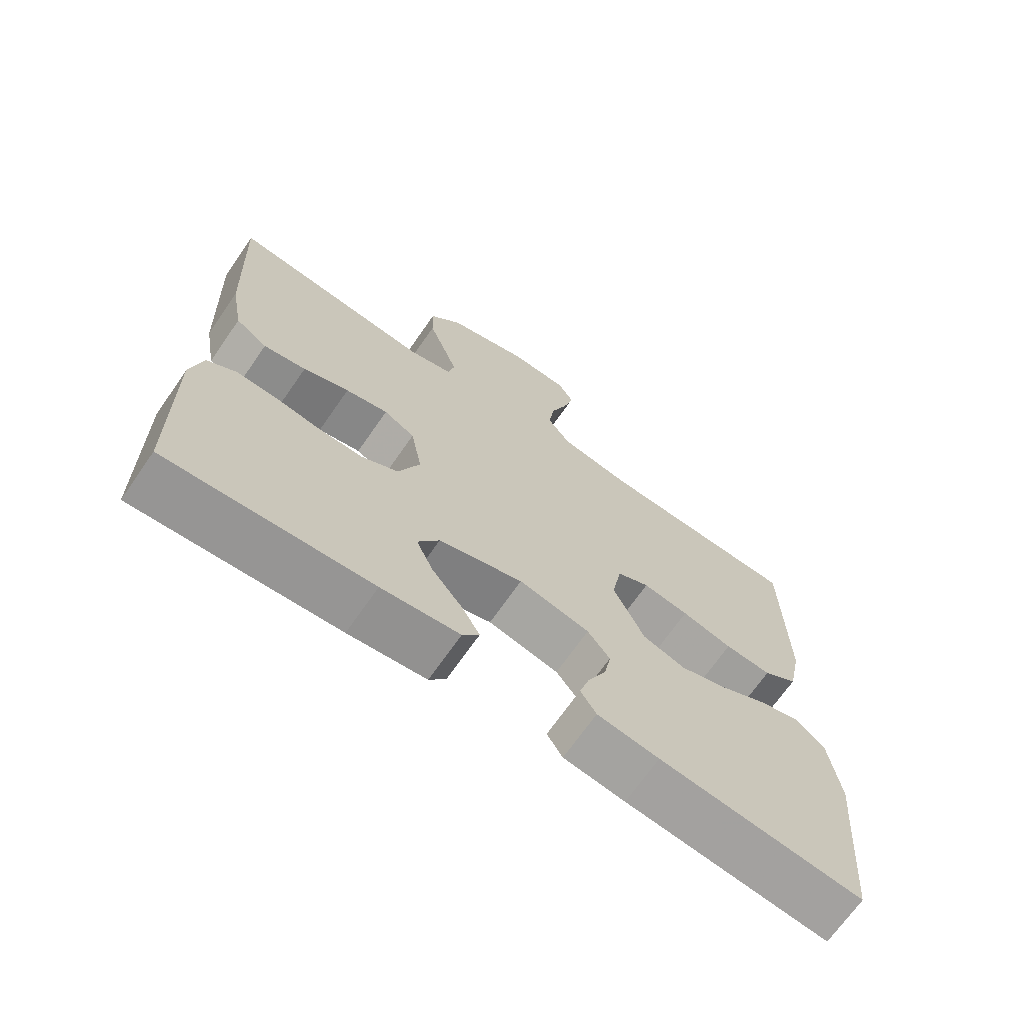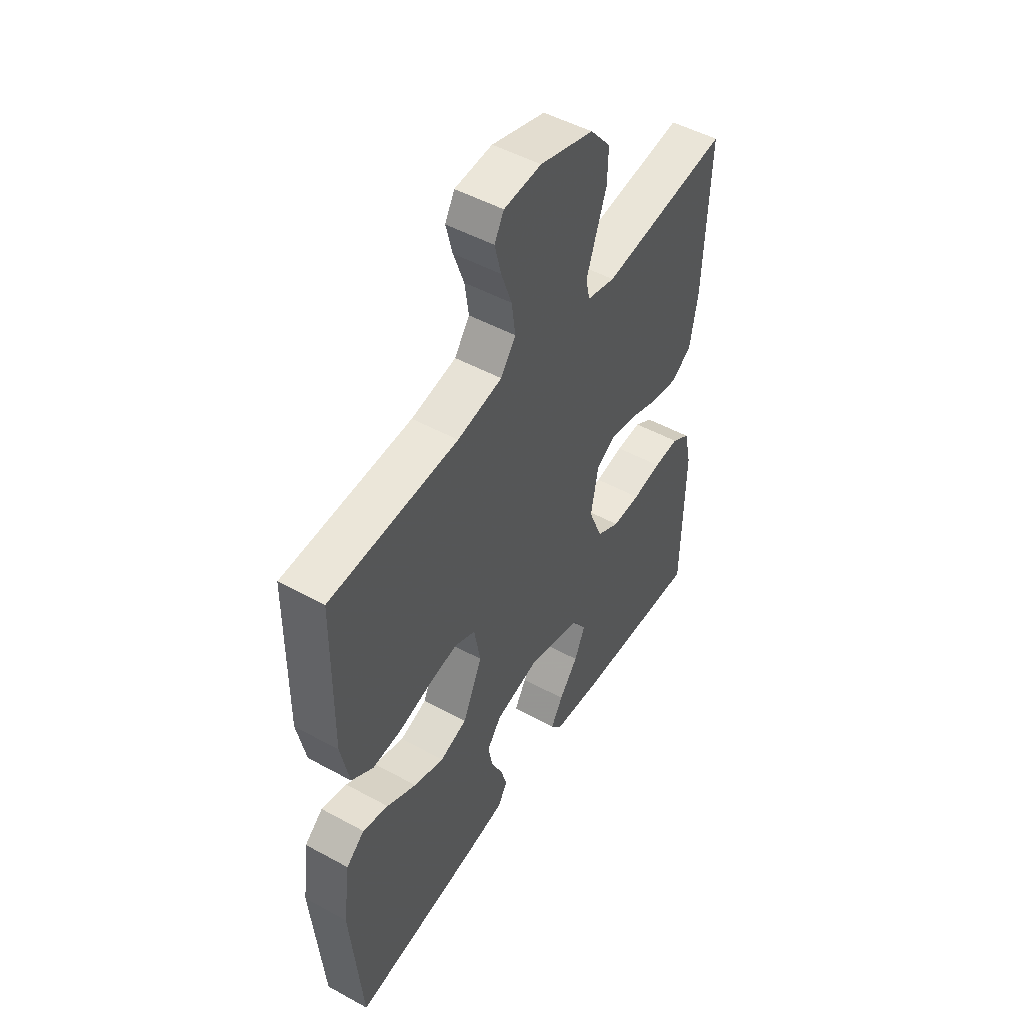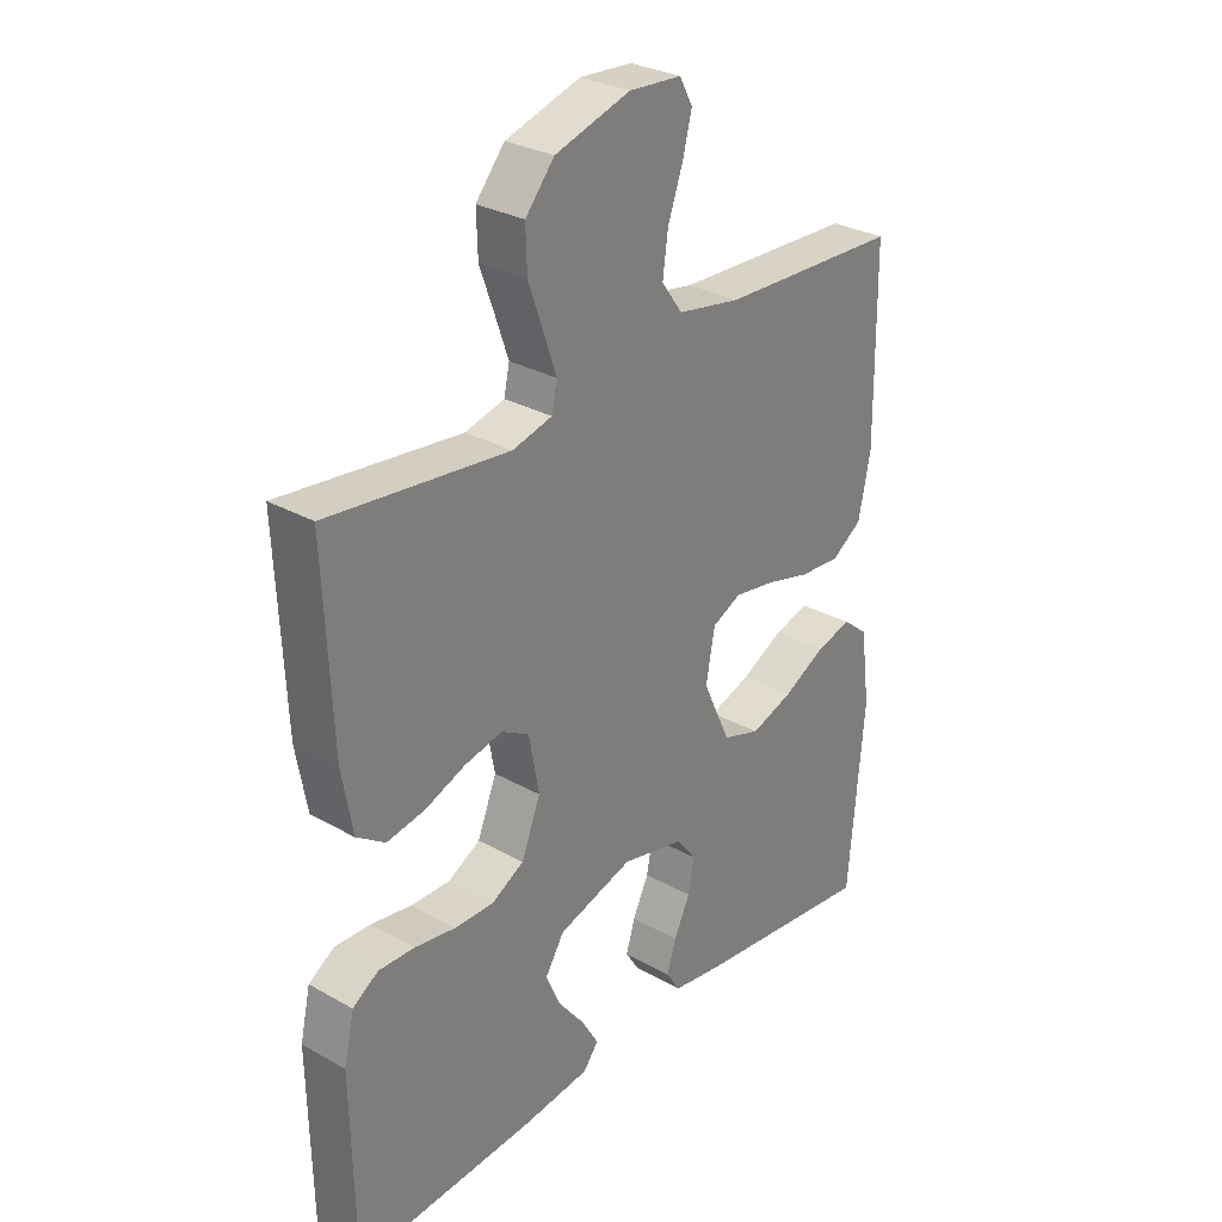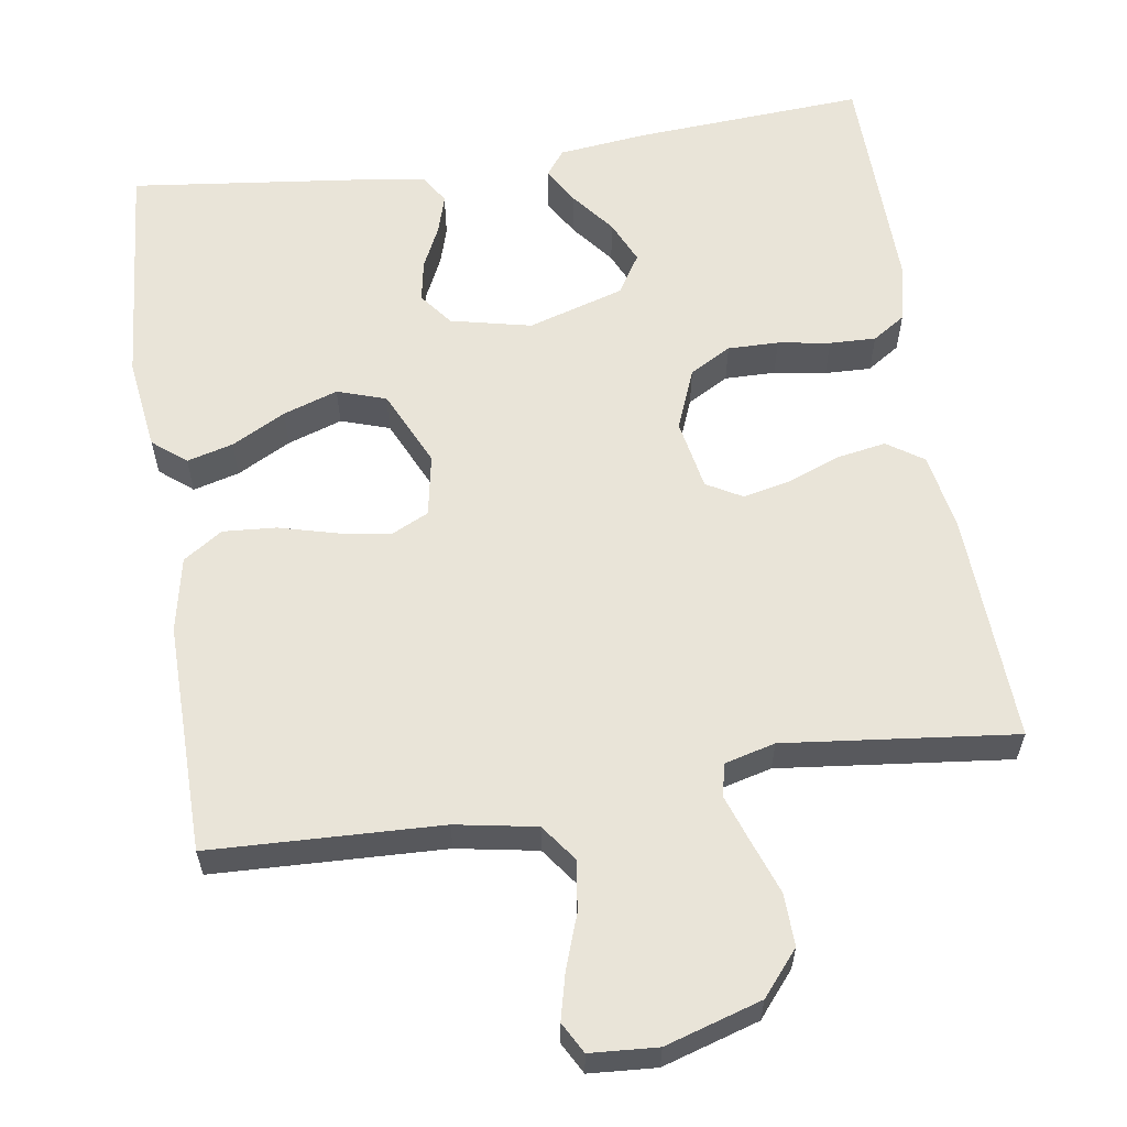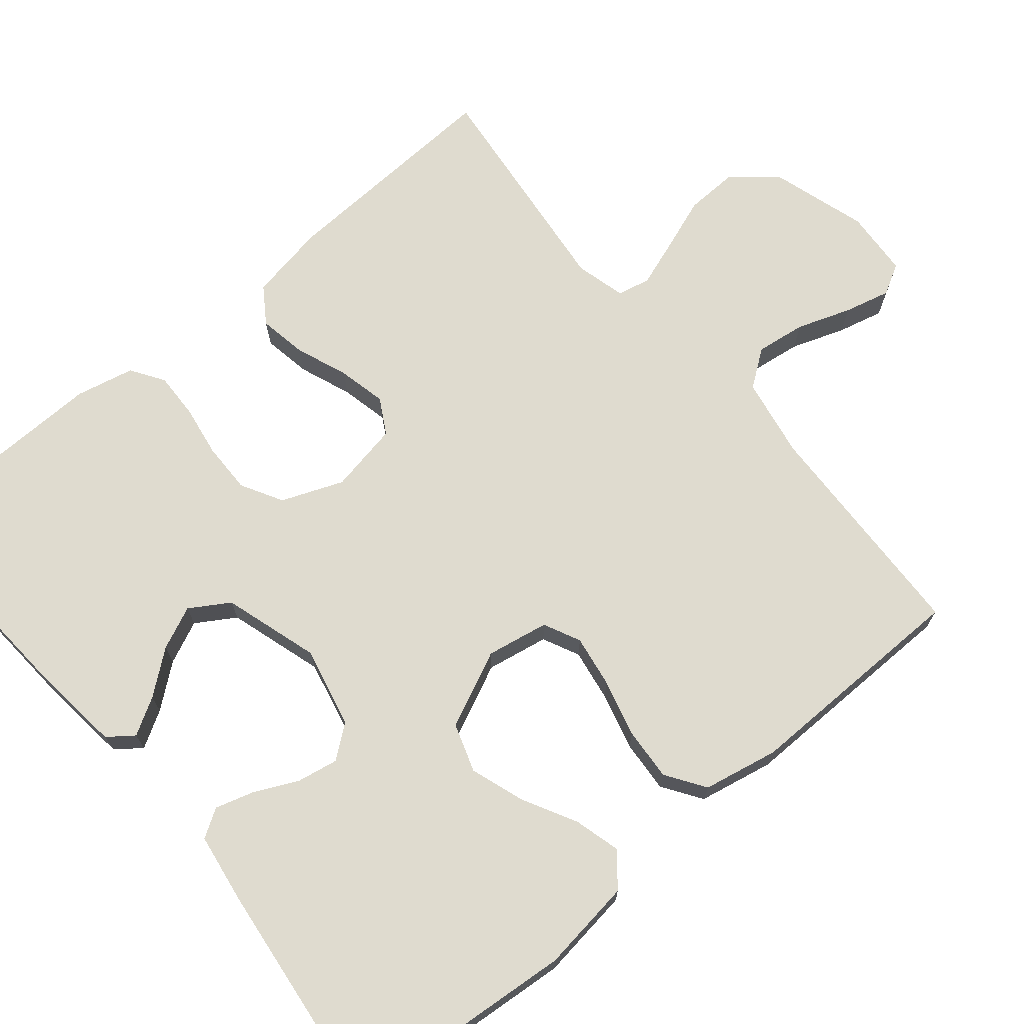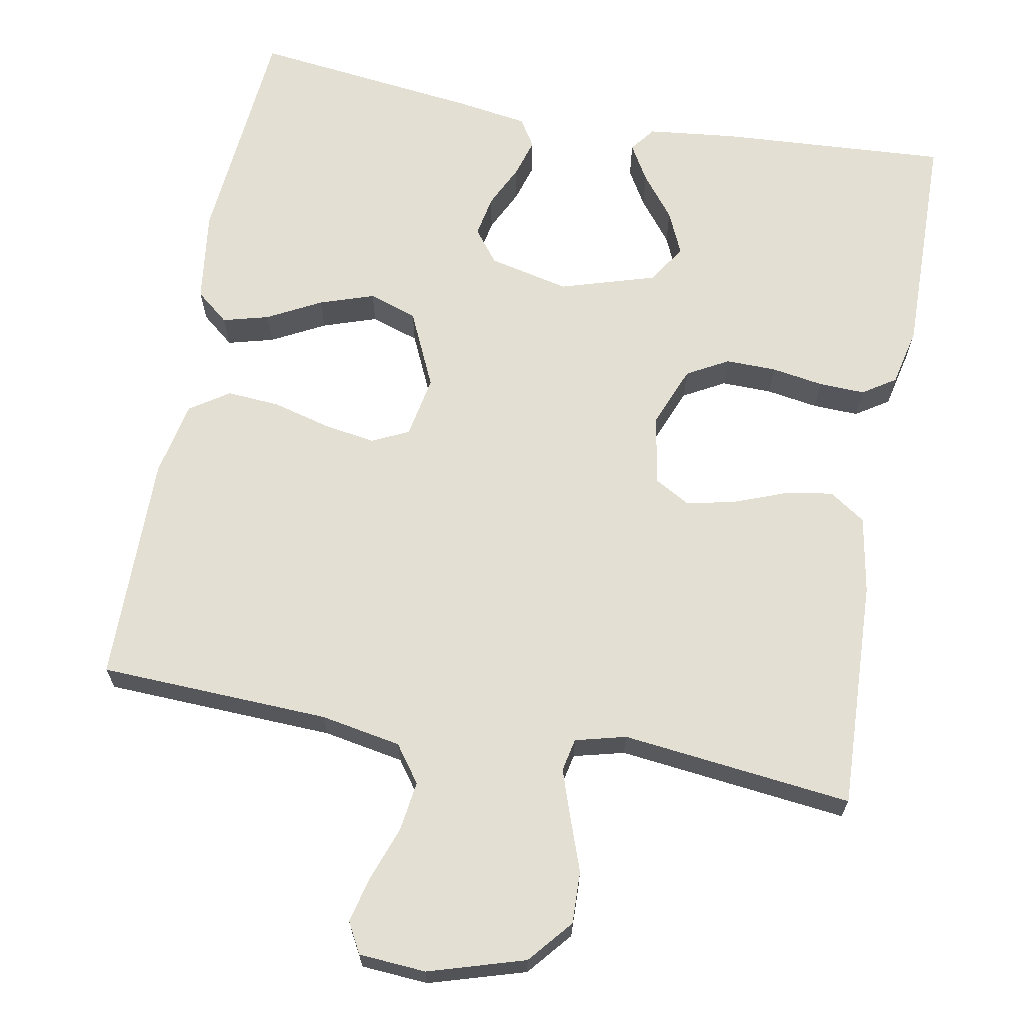
<metadata>
{"format":"obj","ext":"obj","renderer":"f3d","projection":"perspective","resolution":1024,"background":"white","views":[{"elev":-69.4,"azim":145.2,"up":"+Z"},{"elev":49.5,"azim":-58.8,"up":"+Z"},{"elev":29.6,"azim":129.6,"up":"+Z"},{"elev":59.9,"azim":-8.8,"up":"+Y"},{"elev":70.5,"azim":-130.0,"up":"+Y"},{"elev":66.6,"azim":10.5,"up":"+Y"}]}
</metadata>
<code>
v -0.5 0.07 0.5
v -0.2 0.07 0.512
v -0.095 0.07 0.531
v -0.06 0.07 0.579
v -0.069 0.07 0.644
v -0.094 0.07 0.714
v -0.109 0.07 0.774
v -0.087 0.07 0.814
v 0 0.07 0.82
v 0.125 0.07 0.782
v 0.173 0.07 0.725
v 0.171 0.07 0.657
v 0.146 0.07 0.587
v 0.125 0.07 0.526
v 0.134 0.07 0.483
v 0.2 0.07 0.466
v 0.5 0.07 0.5
v 0.487 0.07 0.2
v 0.469 0.07 0.099
v 0.422 0.07 0.067
v 0.359 0.07 0.078
v 0.291 0.07 0.104
v 0.228 0.07 0.118
v 0.182 0.07 0.092
v 0.165 0.07 0
v 0.197 0.07 -0.08
v 0.251 0.07 -0.11
v 0.317 0.07 -0.109
v 0.385 0.07 -0.098
v 0.445 0.07 -0.096
v 0.488 0.07 -0.124
v 0.505 0.07 -0.2
v 0.5 0.07 -0.5
v 0.2 0.07 -0.481
v 0.085 0.07 -0.468
v 0.06 0.07 -0.435
v 0.088 0.07 -0.387
v 0.132 0.07 -0.331
v 0.157 0.07 -0.275
v 0.125 0.07 -0.224
v 0 0.07 -0.186
v -0.105 0.07 -0.21
v -0.138 0.07 -0.253
v -0.128 0.07 -0.307
v -0.101 0.07 -0.363
v -0.086 0.07 -0.413
v -0.109 0.07 -0.45
v -0.2 0.07 -0.464
v -0.5 0.07 -0.5
v -0.526 0.07 -0.2
v -0.51 0.07 -0.079
v -0.467 0.07 -0.044
v -0.407 0.07 -0.06
v -0.337 0.07 -0.097
v -0.266 0.07 -0.121
v -0.203 0.07 -0.1
v -0.157 0.07 0
v -0.172 0.07 0.081
v -0.22 0.07 0.104
v -0.288 0.07 0.093
v -0.363 0.07 0.073
v -0.432 0.07 0.068
v -0.483 0.07 0.102
v -0.503 0.07 0.2
v -0.5 0 0.5
v -0.2 0 0.512
v -0.095 0 0.531
v -0.06 0 0.579
v -0.069 0 0.644
v -0.094 0 0.714
v -0.109 0 0.774
v -0.087 0 0.814
v 0 0 0.82
v 0.125 0 0.782
v 0.173 0 0.725
v 0.171 0 0.657
v 0.146 0 0.587
v 0.125 0 0.526
v 0.134 0 0.483
v 0.2 0 0.466
v 0.5 0 0.5
v 0.487 0 0.2
v 0.469 0 0.099
v 0.422 0 0.067
v 0.359 0 0.078
v 0.291 0 0.104
v 0.228 0 0.118
v 0.182 0 0.092
v 0.165 0 0
v 0.197 0 -0.08
v 0.251 0 -0.11
v 0.317 0 -0.109
v 0.385 0 -0.098
v 0.445 0 -0.096
v 0.488 0 -0.124
v 0.505 0 -0.2
v 0.5 0 -0.5
v 0.2 0 -0.481
v 0.085 0 -0.468
v 0.06 0 -0.435
v 0.088 0 -0.387
v 0.132 0 -0.331
v 0.157 0 -0.275
v 0.125 0 -0.224
v 0 0 -0.186
v -0.105 0 -0.21
v -0.138 0 -0.253
v -0.128 0 -0.307
v -0.101 0 -0.363
v -0.086 0 -0.413
v -0.109 0 -0.45
v -0.2 0 -0.464
v -0.5 0 -0.5
v -0.526 0 -0.2
v -0.51 0 -0.079
v -0.467 0 -0.044
v -0.407 0 -0.06
v -0.337 0 -0.097
v -0.266 0 -0.121
v -0.203 0 -0.1
v -0.157 0 0
v -0.172 0 0.081
v -0.22 0 0.104
v -0.288 0 0.093
v -0.363 0 0.073
v -0.432 0 0.068
v -0.483 0 0.102
v -0.503 0 0.2
f 64 1 2
f 63 64 2
f 62 63 2
f 61 62 2
f 60 61 2
f 59 60 2 3
f 58 59 3 4
f 57 58 4
f 52 53 54
f 51 52 54
f 50 51 54
f 49 50 54
f 48 49 54
f 47 48 54
f 46 47 54
f 45 46 54
f 44 45 54
f 43 44 54 55
f 42 43 55 56
f 36 37 38
f 35 36 38
f 34 35 38
f 33 34 38
f 32 33 38
f 31 32 38
f 30 31 38
f 29 30 38
f 28 29 38
f 27 28 38 39
f 26 27 39 40
f 20 21 22
f 19 20 22
f 18 19 22
f 17 18 22
f 16 17 22
f 15 16 22 23
f 11 12 13
f 10 11 13
f 9 10 13
f 8 9 13
f 7 8 13
f 6 7 13
f 5 6 13
f 4 5 13 14
f 57 4 14 15
f 56 57 15
f 42 56 15
f 41 42 15
f 25 26 40 41
f 24 25 41 15
f 15 23 24
f 66 65 128
f 66 128 127
f 66 127 126
f 66 126 125
f 66 125 124
f 67 66 124 123
f 68 67 123 122
f 68 122 121
f 118 117 116
f 118 116 115
f 118 115 114
f 118 114 113
f 118 113 112
f 118 112 111
f 118 111 110
f 118 110 109
f 118 109 108
f 119 118 108 107
f 120 119 107 106
f 102 101 100
f 102 100 99
f 102 99 98
f 102 98 97
f 102 97 96
f 102 96 95
f 102 95 94
f 102 94 93
f 102 93 92
f 103 102 92 91
f 104 103 91 90
f 86 85 84
f 86 84 83
f 86 83 82
f 86 82 81
f 86 81 80
f 87 86 80 79
f 77 76 75
f 77 75 74
f 77 74 73
f 77 73 72
f 77 72 71
f 77 71 70
f 77 70 69
f 78 77 69 68
f 79 78 68 121
f 79 121 120
f 79 120 106
f 79 106 105
f 105 104 90 89
f 79 105 89 88
f 88 87 79
f 1 65 66 2
f 2 66 67 3
f 3 67 68 4
f 4 68 69 5
f 5 69 70 6
f 6 70 71 7
f 7 71 72 8
f 8 72 73 9
f 9 73 74 10
f 10 74 75 11
f 11 75 76 12
f 12 76 77 13
f 13 77 78 14
f 14 78 79 15
f 15 79 80 16
f 16 80 81 17
f 17 81 82 18
f 18 82 83 19
f 19 83 84 20
f 20 84 85 21
f 21 85 86 22
f 22 86 87 23
f 23 87 88 24
f 24 88 89 25
f 25 89 90 26
f 26 90 91 27
f 27 91 92 28
f 28 92 93 29
f 29 93 94 30
f 30 94 95 31
f 31 95 96 32
f 32 96 97 33
f 33 97 98 34
f 34 98 99 35
f 35 99 100 36
f 36 100 101 37
f 37 101 102 38
f 38 102 103 39
f 39 103 104 40
f 40 104 105 41
f 41 105 106 42
f 42 106 107 43
f 43 107 108 44
f 44 108 109 45
f 45 109 110 46
f 46 110 111 47
f 47 111 112 48
f 48 112 113 49
f 49 113 114 50
f 50 114 115 51
f 51 115 116 52
f 52 116 117 53
f 53 117 118 54
f 54 118 119 55
f 55 119 120 56
f 56 120 121 57
f 57 121 122 58
f 58 122 123 59
f 59 123 124 60
f 60 124 125 61
f 61 125 126 62
f 62 126 127 63
f 63 127 128 64
f 64 128 65 1

</code>
